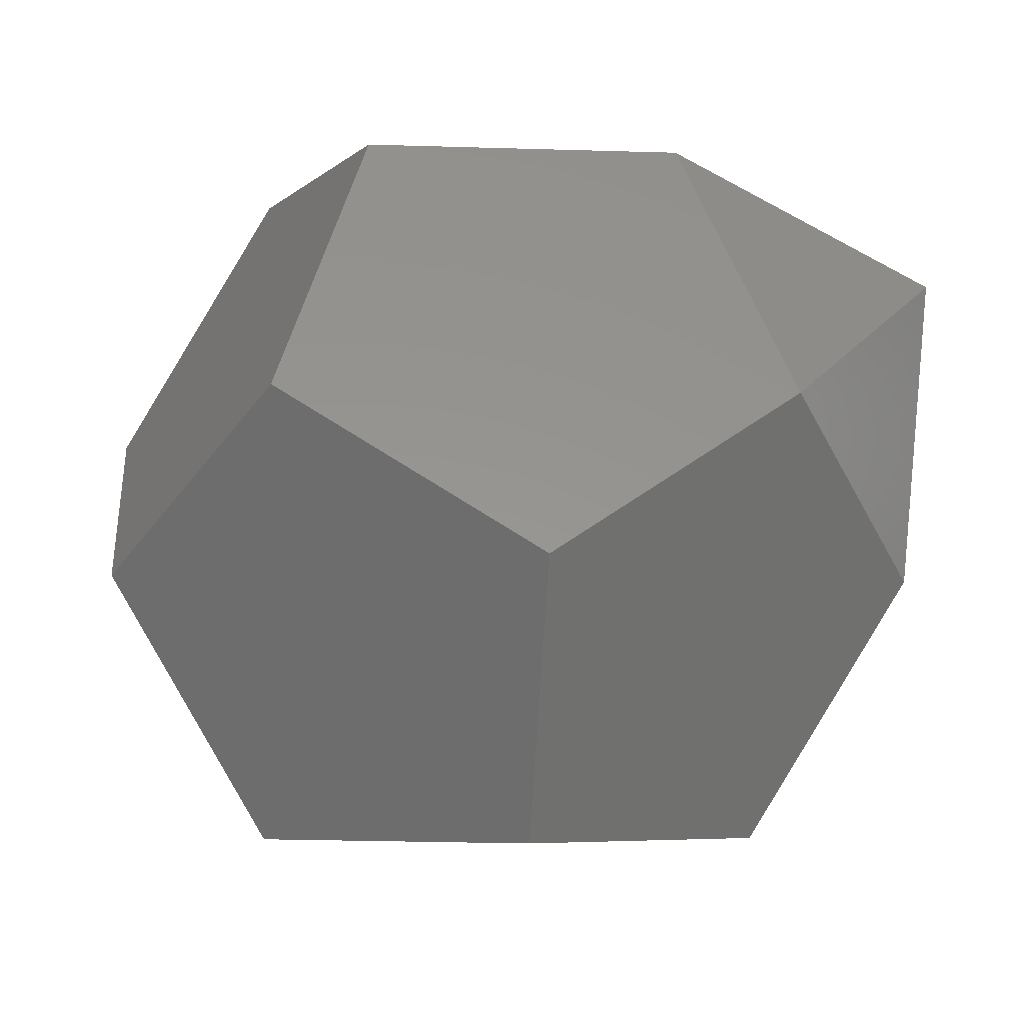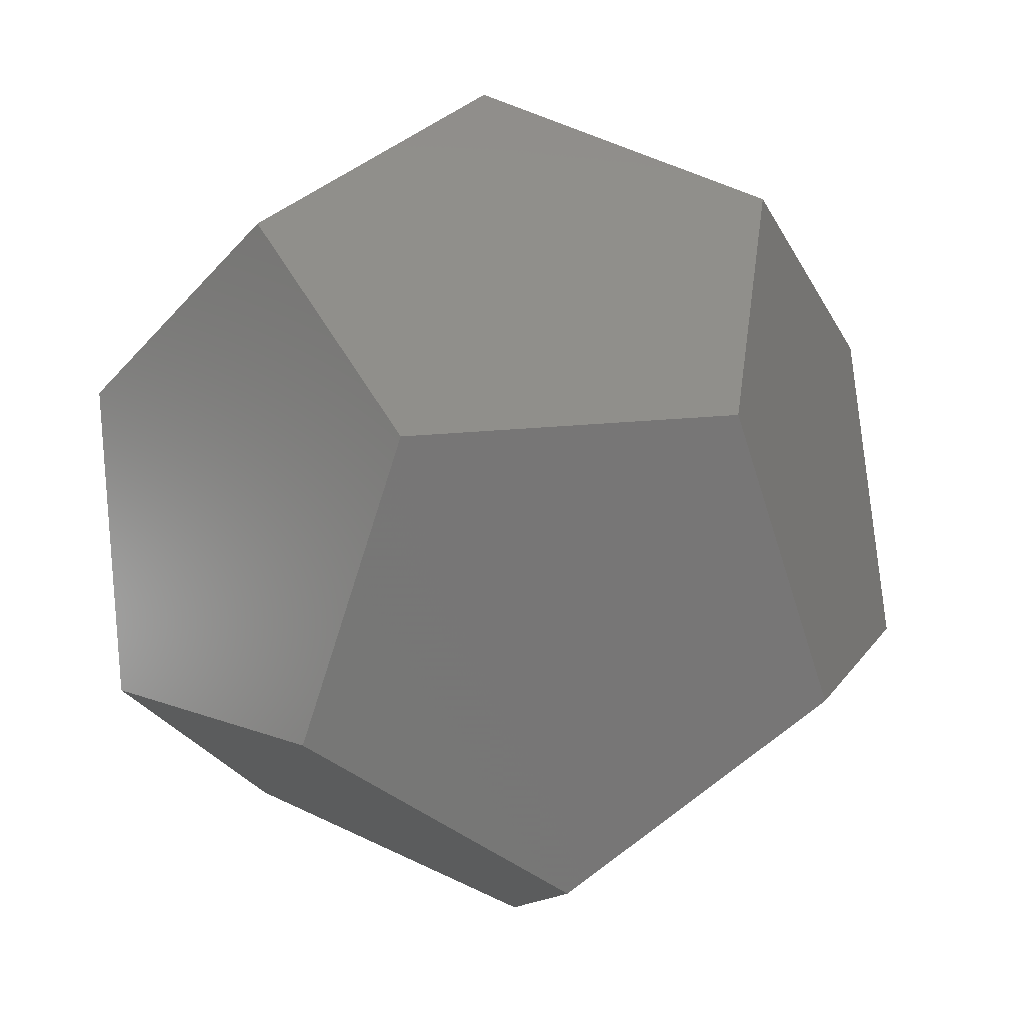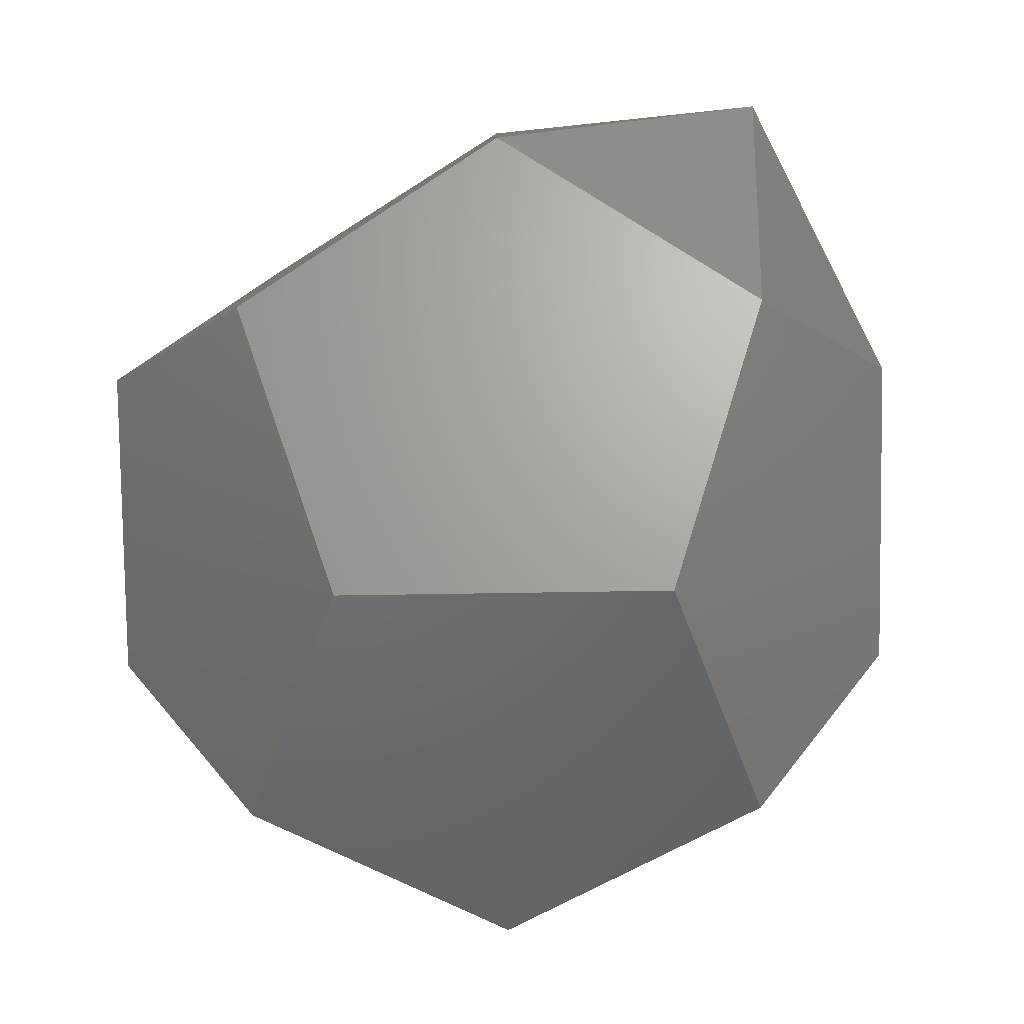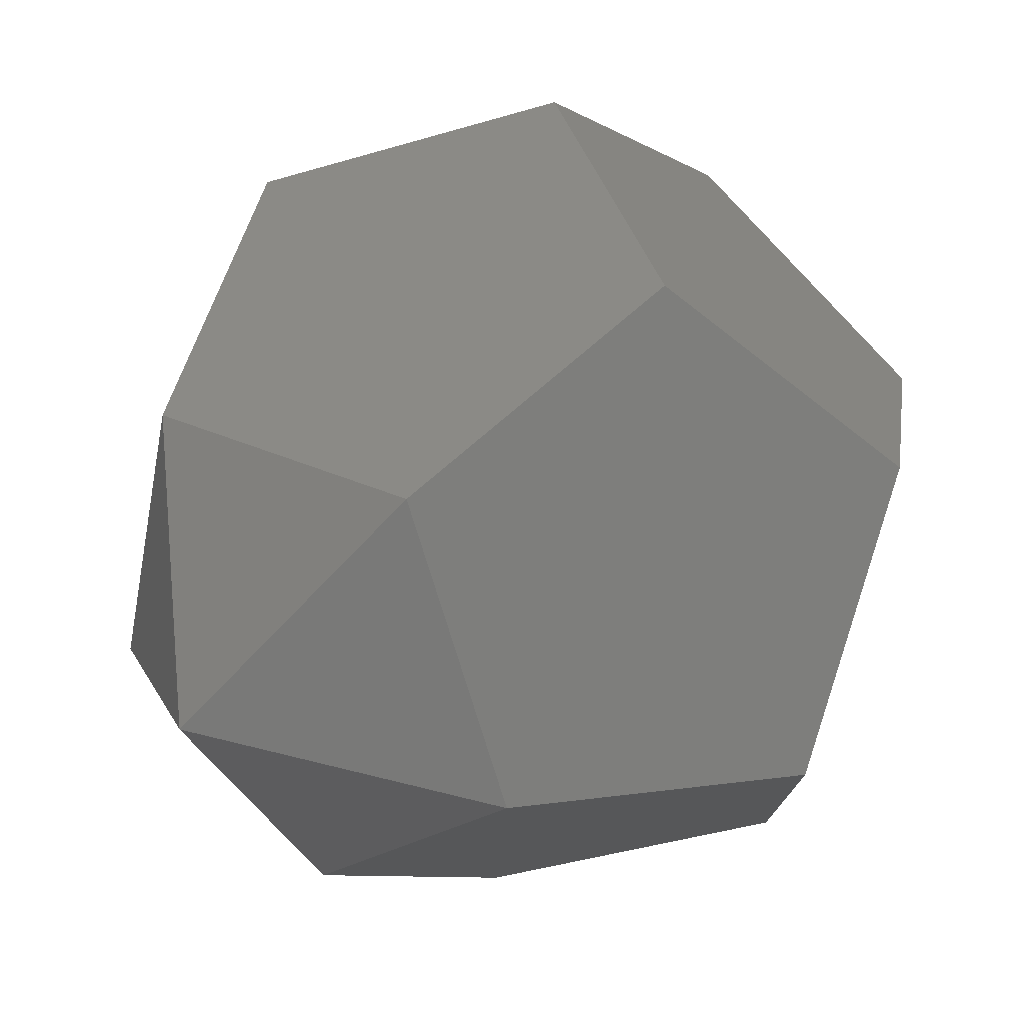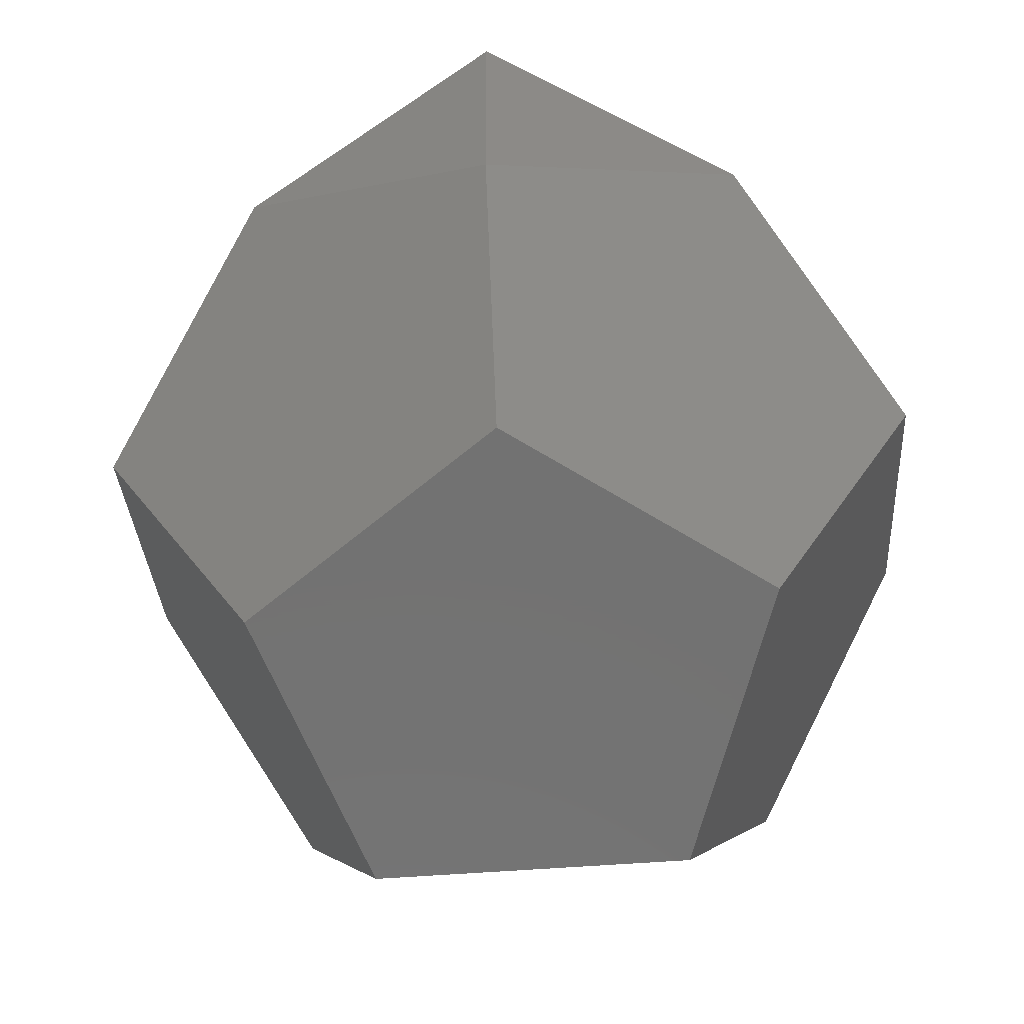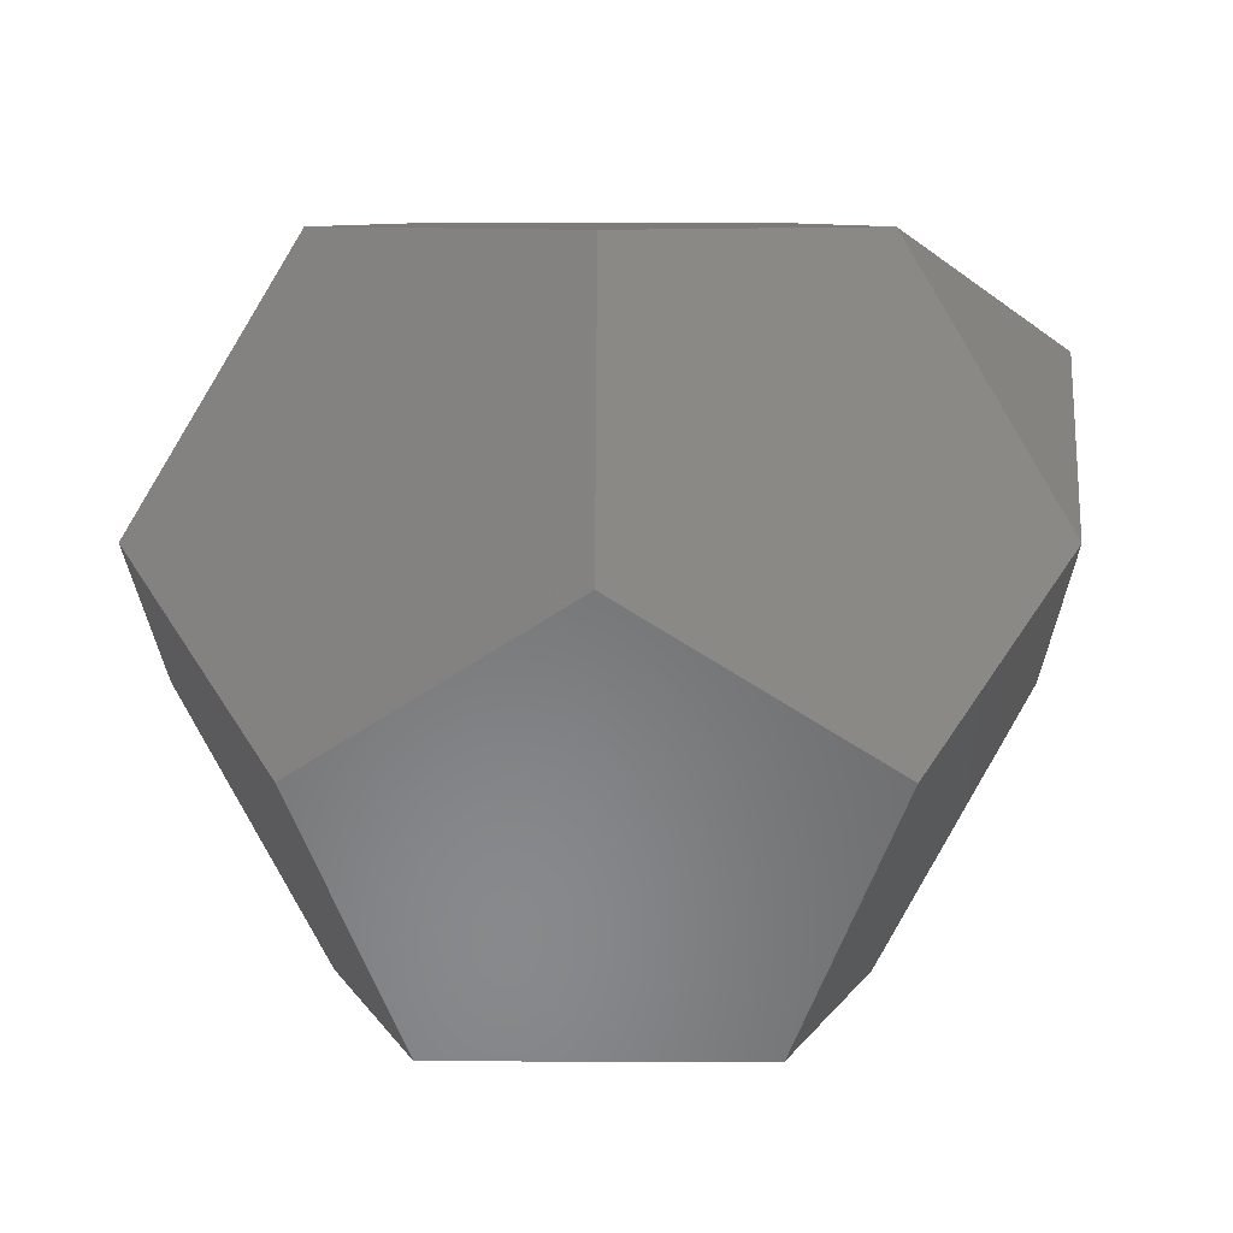
<metadata>
{"format":"stl","ext":"stl","renderer":"f3d","projection":"perspective","resolution":1024,"background":"white","views":[{"elev":-6.0,"azim":29.9,"up":"+Y"},{"elev":20.9,"azim":-11.1,"up":"+Z"},{"elev":67.7,"azim":-36.9,"up":"+Y"},{"elev":9.7,"azim":158.4,"up":"+Z"},{"elev":-64.3,"azim":112.1,"up":"+Y"},{"elev":8.2,"azim":0.4,"up":"+Y"}]}
</metadata>
<code>
# stl→obj: 21 verts, 38 faces
v -56.07 -73.56 -15.46
v 27.77 -73.56 45.46
v -36.28 -73.56 45.46
v 47.57 -73.56 -15.46
v -4.253 -73.56 -53.11
v -4.253 -19.07 -86.78
v -88.1 -19.07 -25.86
v -56.07 14.6 -69.94
v 79.59 -19.07 -25.86
v 47.57 14.6 -69.94
v 79.59 14.6 28.63
v 47.57 -19.07 72.71
v -4.253 14.6 89.54
v -56.07 -19.07 72.71
v -88.1 14.6 28.63
v -56.07 69.09 18.22
v -4.253 69.09 55.87
v 47.57 69.09 18.22
v 27.77 69.09 -42.7
v -36.28 69.09 -42.7
v 85.07 44.72 -27.64
f 1 2 3
f 1 4 2
f 4 1 5
f 1 6 5
f 7 6 1
f 6 7 8
f 6 9 4
f 6 4 5
f 9 6 10
f 2 11 12
f 11 2 9
f 9 2 4
f 13 2 12
f 13 3 2
f 3 13 14
f 3 15 7
f 3 7 1
f 15 3 14
f 16 13 17
f 15 13 16
f 13 15 14
f 13 11 18
f 13 18 17
f 11 13 12
f 6 19 10
f 6 20 19
f 20 6 8
f 7 20 8
f 20 15 16
f 20 7 15
f 18 16 17
f 19 16 18
f 16 19 20
f 21 19 18
f 21 18 11
f 21 10 19
f 21 9 10
f 9 21 11

</code>
